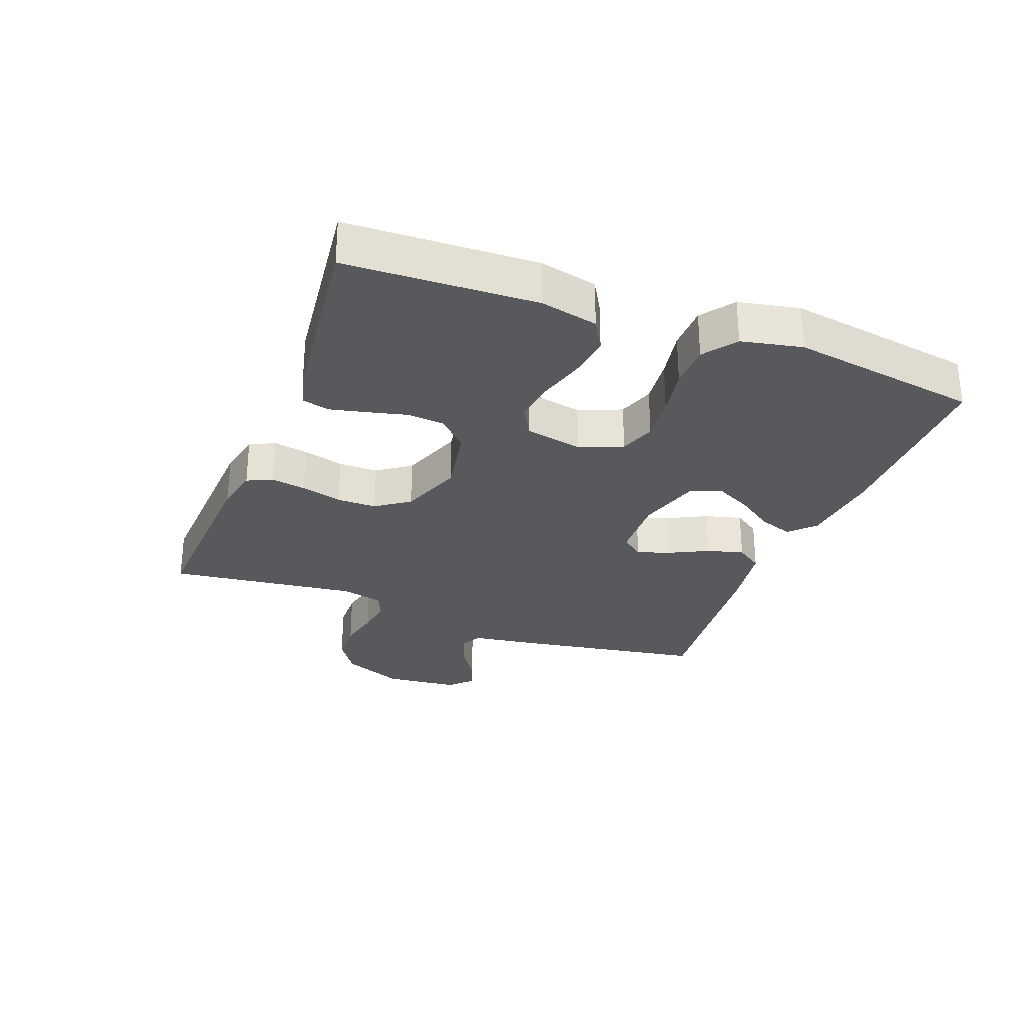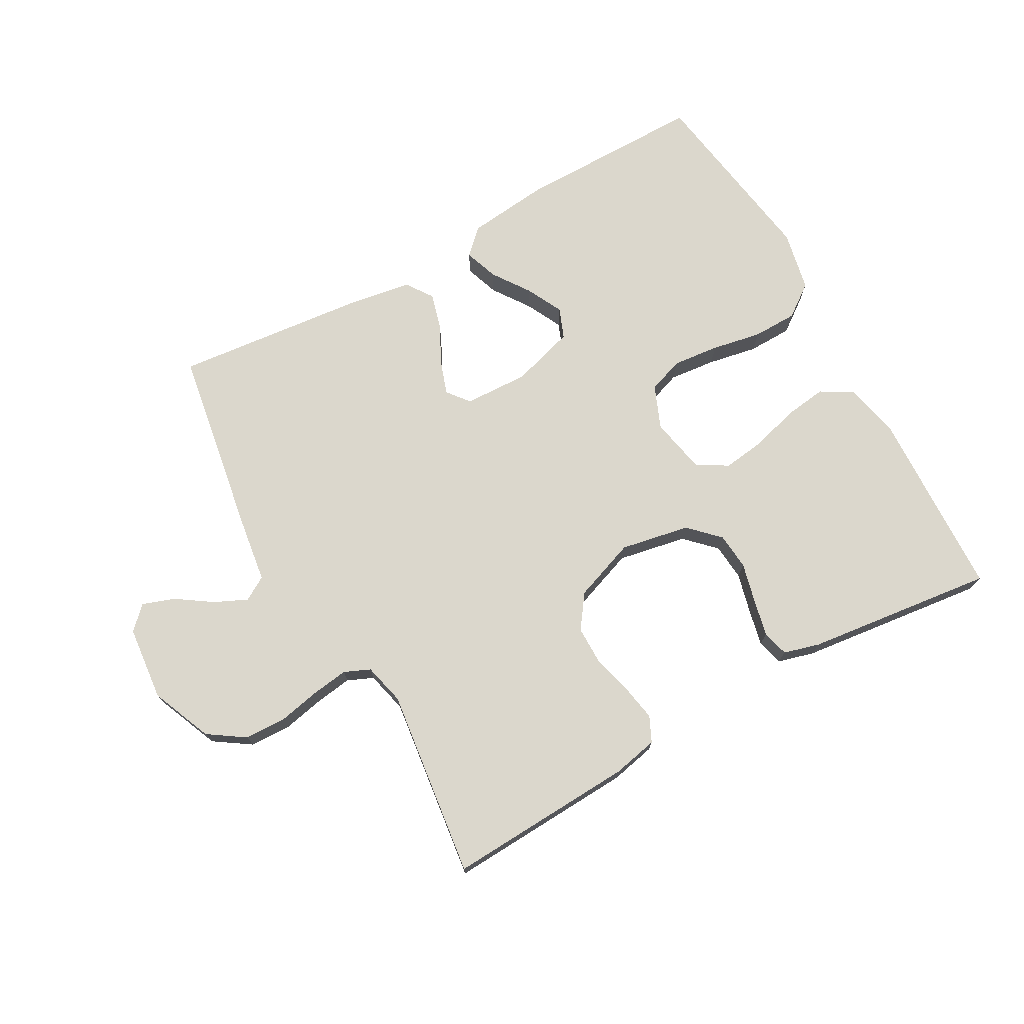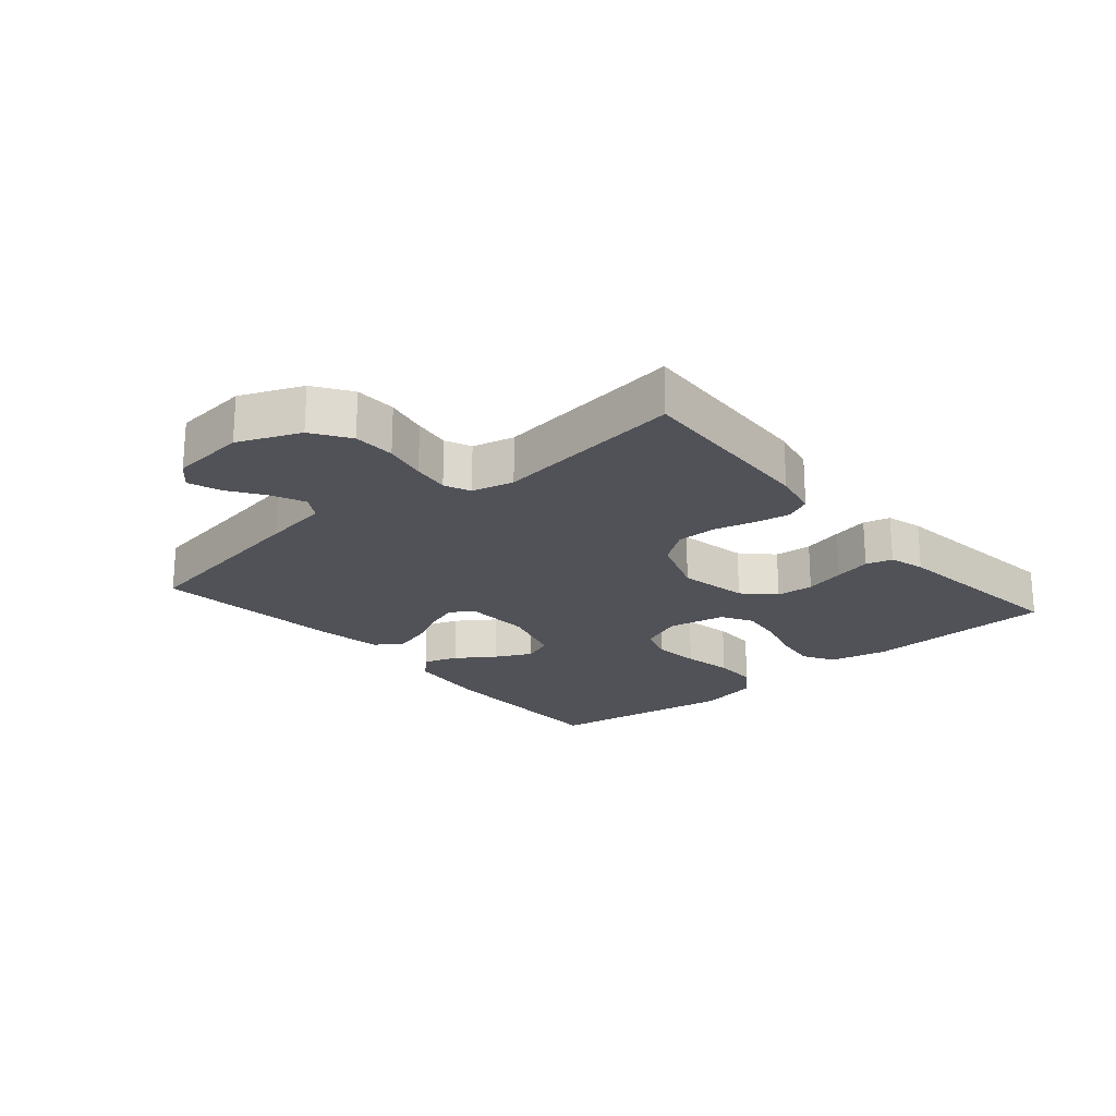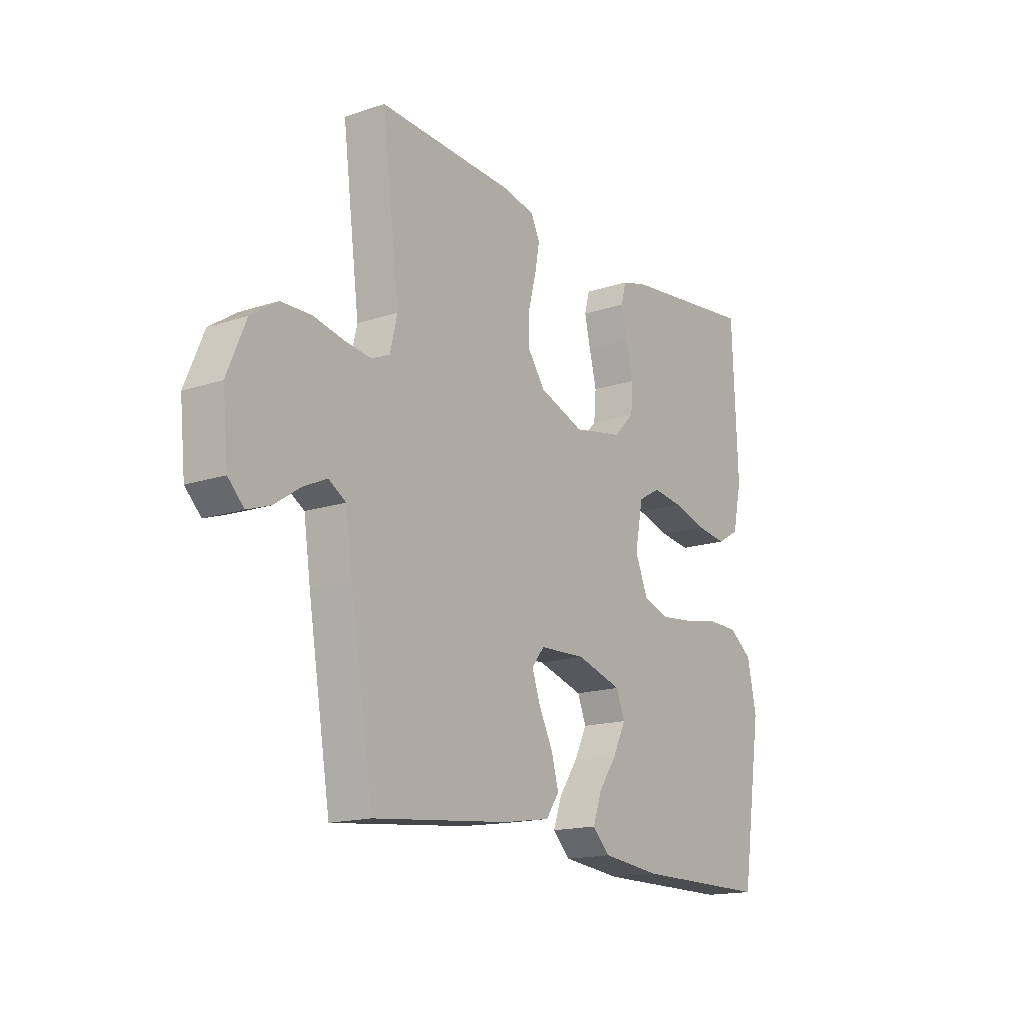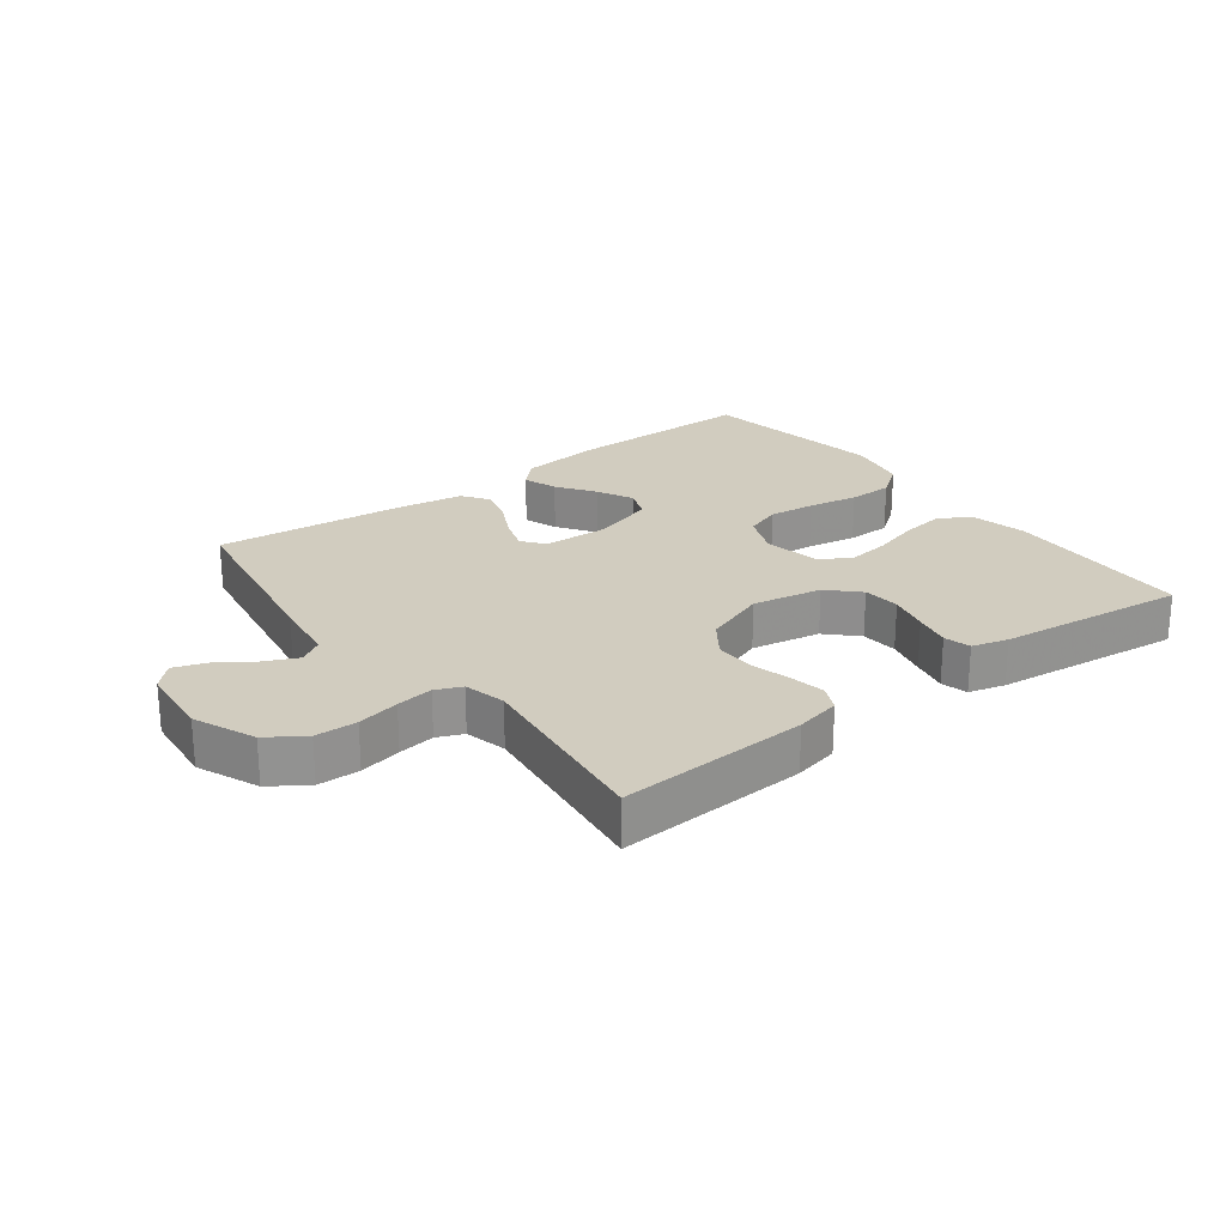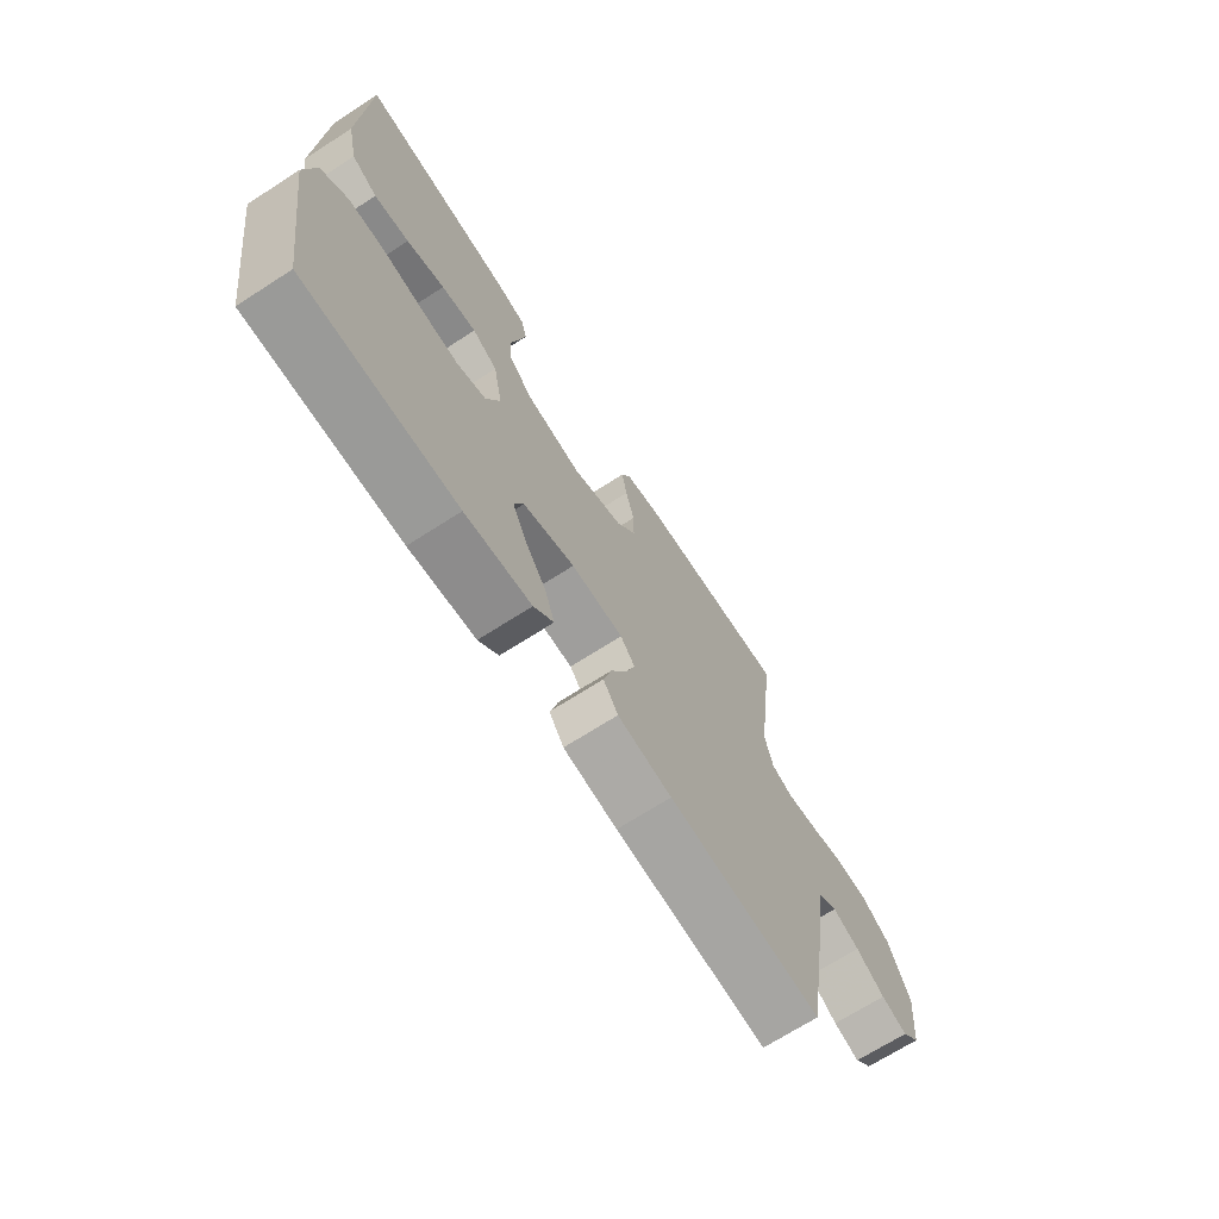
<metadata>
{"format":"obj","ext":"obj","renderer":"f3d","projection":"perspective","resolution":1024,"background":"white","views":[{"elev":-29.0,"azim":69.1,"up":"+Y"},{"elev":73.3,"azim":-29.2,"up":"+Y"},{"elev":-21.5,"azim":-49.5,"up":"+Y"},{"elev":-16.2,"azim":-55.7,"up":"+Z"},{"elev":24.0,"azim":-37.3,"up":"+Y"},{"elev":-69.2,"azim":122.8,"up":"+Z"}]}
</metadata>
<code>
v -0.5 0.07 -0.5
v -0.55 0.07 -0.2
v -0.565 0.07 -0.097
v -0.603 0.07 -0.074
v -0.655 0.07 -0.098
v -0.711 0.07 -0.136
v -0.762 0.07 -0.154
v -0.797 0.07 -0.119
v -0.809 0.07 0
v -0.768 0.07 0.097
v -0.71 0.07 0.136
v -0.644 0.07 0.138
v -0.577 0.07 0.124
v -0.519 0.07 0.116
v -0.478 0.07 0.134
v -0.462 0.07 0.2
v -0.5 0.07 0.5
v -0.2 0.07 0.485
v -0.129 0.07 0.47
v -0.11 0.07 0.43
v -0.12 0.07 0.374
v -0.137 0.07 0.31
v -0.137 0.07 0.247
v -0.099 0.07 0.194
v 0 0.07 0.158
v 0.11 0.07 0.179
v 0.156 0.07 0.225
v 0.161 0.07 0.284
v 0.145 0.07 0.348
v 0.132 0.07 0.406
v 0.143 0.07 0.448
v 0.2 0.07 0.464
v 0.5 0.07 0.5
v 0.512 0.07 0.2
v 0.492 0.07 0.109
v 0.442 0.07 0.08
v 0.374 0.07 0.089
v 0.3 0.07 0.11
v 0.232 0.07 0.119
v 0.183 0.07 0.091
v 0.165 0.07 0
v 0.193 0.07 -0.068
v 0.25 0.07 -0.088
v 0.324 0.07 -0.08
v 0.403 0.07 -0.065
v 0.474 0.07 -0.066
v 0.526 0.07 -0.104
v 0.546 0.07 -0.2
v 0.5 0.07 -0.5
v 0.2 0.07 -0.5
v 0.07 0.07 -0.486
v 0.031 0.07 -0.448
v 0.05 0.07 -0.394
v 0.091 0.07 -0.335
v 0.12 0.07 -0.277
v 0.101 0.07 -0.229
v 0 0.07 -0.199
v -0.102 0.07 -0.203
v -0.13 0.07 -0.238
v -0.112 0.07 -0.291
v -0.081 0.07 -0.352
v -0.065 0.07 -0.41
v -0.094 0.07 -0.452
v -0.2 0.07 -0.469
v -0.5 0 -0.5
v -0.55 0 -0.2
v -0.565 0 -0.097
v -0.603 0 -0.074
v -0.655 0 -0.098
v -0.711 0 -0.136
v -0.762 0 -0.154
v -0.797 0 -0.119
v -0.809 0 0
v -0.768 0 0.097
v -0.71 0 0.136
v -0.644 0 0.138
v -0.577 0 0.124
v -0.519 0 0.116
v -0.478 0 0.134
v -0.462 0 0.2
v -0.5 0 0.5
v -0.2 0 0.485
v -0.129 0 0.47
v -0.11 0 0.43
v -0.12 0 0.374
v -0.137 0 0.31
v -0.137 0 0.247
v -0.099 0 0.194
v 0 0 0.158
v 0.11 0 0.179
v 0.156 0 0.225
v 0.161 0 0.284
v 0.145 0 0.348
v 0.132 0 0.406
v 0.143 0 0.448
v 0.2 0 0.464
v 0.5 0 0.5
v 0.512 0 0.2
v 0.492 0 0.109
v 0.442 0 0.08
v 0.374 0 0.089
v 0.3 0 0.11
v 0.232 0 0.119
v 0.183 0 0.091
v 0.165 0 0
v 0.193 0 -0.068
v 0.25 0 -0.088
v 0.324 0 -0.08
v 0.403 0 -0.065
v 0.474 0 -0.066
v 0.526 0 -0.104
v 0.546 0 -0.2
v 0.5 0 -0.5
v 0.2 0 -0.5
v 0.07 0 -0.486
v 0.031 0 -0.448
v 0.05 0 -0.394
v 0.091 0 -0.335
v 0.12 0 -0.277
v 0.101 0 -0.229
v 0 0 -0.199
v -0.102 0 -0.203
v -0.13 0 -0.238
v -0.112 0 -0.291
v -0.081 0 -0.352
v -0.065 0 -0.41
v -0.094 0 -0.452
v -0.2 0 -0.469
f 1 2 3
f 64 1 3
f 63 64 3
f 62 63 3
f 61 62 3
f 60 61 3
f 59 60 3 4
f 58 59 4
f 57 58 4
f 52 53 54
f 51 52 54
f 50 51 54
f 49 50 54
f 48 49 54
f 47 48 54
f 46 47 54
f 45 46 54
f 44 45 54
f 43 44 54 55
f 42 43 55 56
f 36 37 38
f 35 36 38
f 34 35 38
f 33 34 38
f 32 33 38
f 31 32 38
f 30 31 38
f 29 30 38
f 28 29 38
f 27 28 38 39
f 26 27 39 40
f 20 21 22
f 19 20 22
f 18 19 22
f 17 18 22
f 16 17 22
f 15 16 22 23
f 14 15 23 24
f 11 12 13
f 10 11 13
f 9 10 13
f 8 9 13
f 7 8 13
f 6 7 13
f 5 6 13
f 4 5 13 14
f 14 24 25
f 4 14 25
f 57 4 25
f 56 57 25
f 42 56 25
f 41 42 25
f 25 26 40 41
f 67 66 65
f 67 65 128
f 67 128 127
f 67 127 126
f 67 126 125
f 67 125 124
f 68 67 124 123
f 68 123 122
f 68 122 121
f 118 117 116
f 118 116 115
f 118 115 114
f 118 114 113
f 118 113 112
f 118 112 111
f 118 111 110
f 118 110 109
f 118 109 108
f 119 118 108 107
f 120 119 107 106
f 102 101 100
f 102 100 99
f 102 99 98
f 102 98 97
f 102 97 96
f 102 96 95
f 102 95 94
f 102 94 93
f 102 93 92
f 103 102 92 91
f 104 103 91 90
f 86 85 84
f 86 84 83
f 86 83 82
f 86 82 81
f 86 81 80
f 87 86 80 79
f 88 87 79 78
f 77 76 75
f 77 75 74
f 77 74 73
f 77 73 72
f 77 72 71
f 77 71 70
f 77 70 69
f 78 77 69 68
f 89 88 78
f 89 78 68
f 89 68 121
f 89 121 120
f 89 120 106
f 89 106 105
f 105 104 90 89
f 1 65 66 2
f 2 66 67 3
f 3 67 68 4
f 4 68 69 5
f 5 69 70 6
f 6 70 71 7
f 7 71 72 8
f 8 72 73 9
f 9 73 74 10
f 10 74 75 11
f 11 75 76 12
f 12 76 77 13
f 13 77 78 14
f 14 78 79 15
f 15 79 80 16
f 16 80 81 17
f 17 81 82 18
f 18 82 83 19
f 19 83 84 20
f 20 84 85 21
f 21 85 86 22
f 22 86 87 23
f 23 87 88 24
f 24 88 89 25
f 25 89 90 26
f 26 90 91 27
f 27 91 92 28
f 28 92 93 29
f 29 93 94 30
f 30 94 95 31
f 31 95 96 32
f 32 96 97 33
f 33 97 98 34
f 34 98 99 35
f 35 99 100 36
f 36 100 101 37
f 37 101 102 38
f 38 102 103 39
f 39 103 104 40
f 40 104 105 41
f 41 105 106 42
f 42 106 107 43
f 43 107 108 44
f 44 108 109 45
f 45 109 110 46
f 46 110 111 47
f 47 111 112 48
f 48 112 113 49
f 49 113 114 50
f 50 114 115 51
f 51 115 116 52
f 52 116 117 53
f 53 117 118 54
f 54 118 119 55
f 55 119 120 56
f 56 120 121 57
f 57 121 122 58
f 58 122 123 59
f 59 123 124 60
f 60 124 125 61
f 61 125 126 62
f 62 126 127 63
f 63 127 128 64
f 64 128 65 1

</code>
